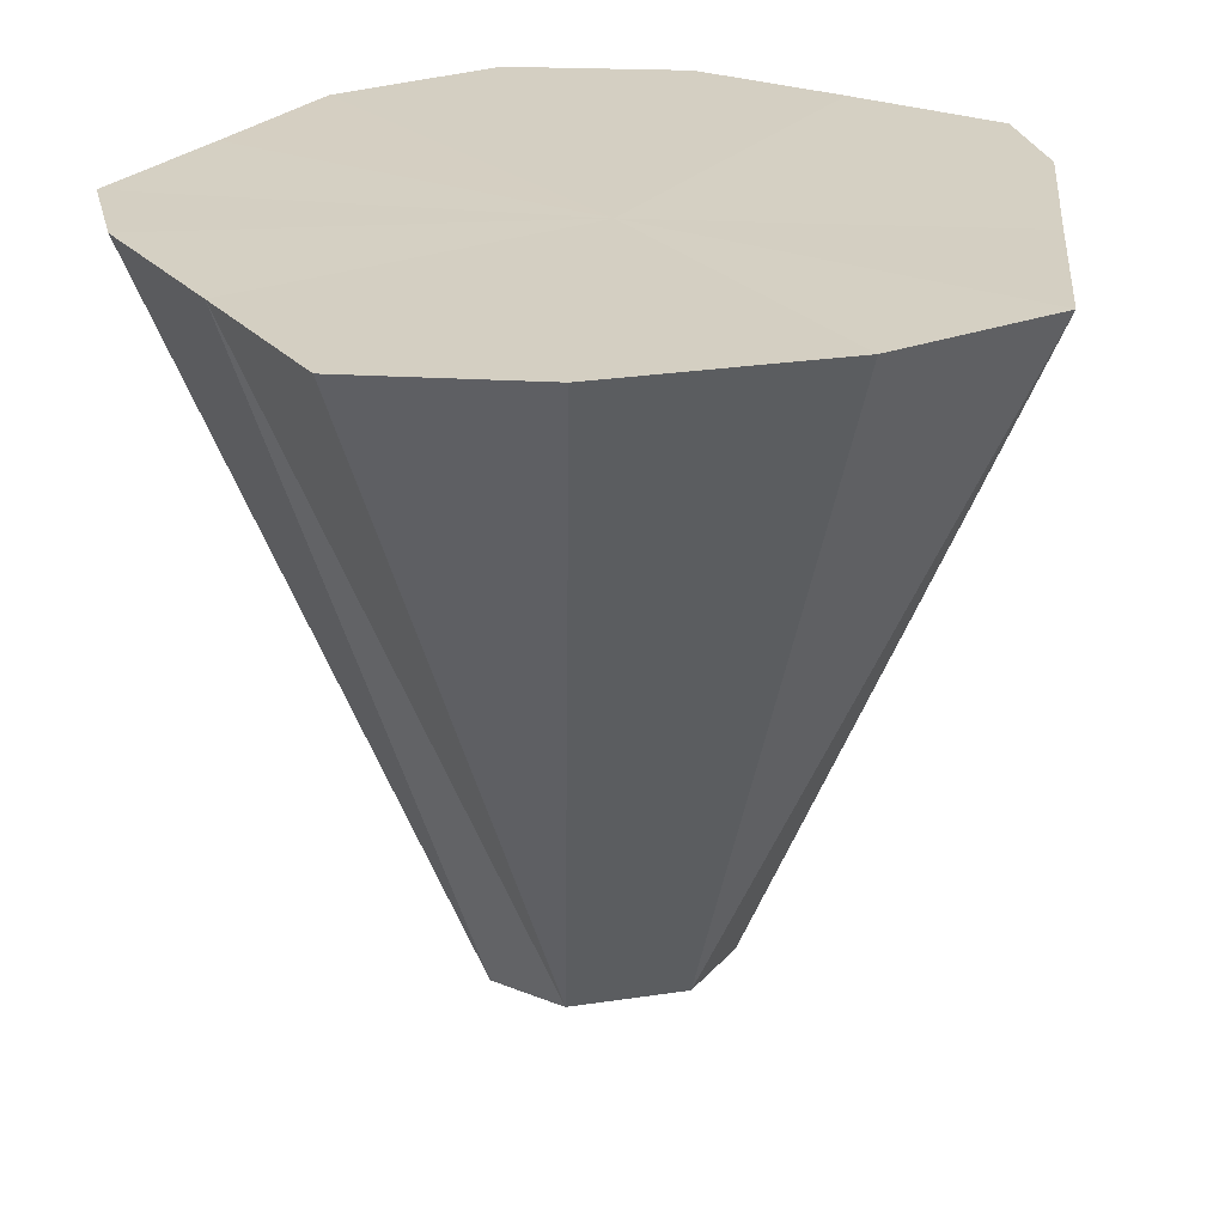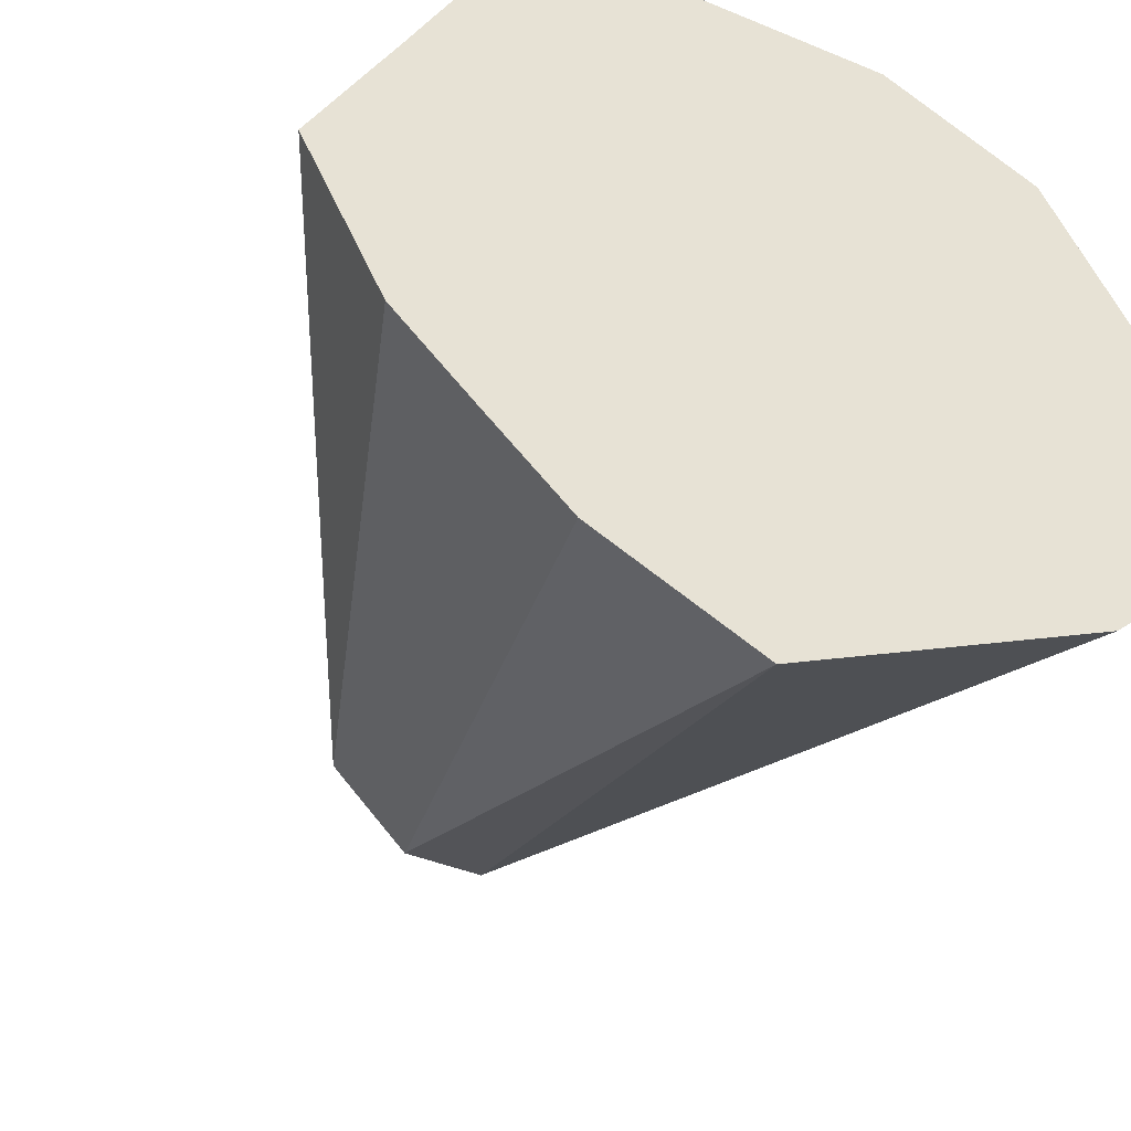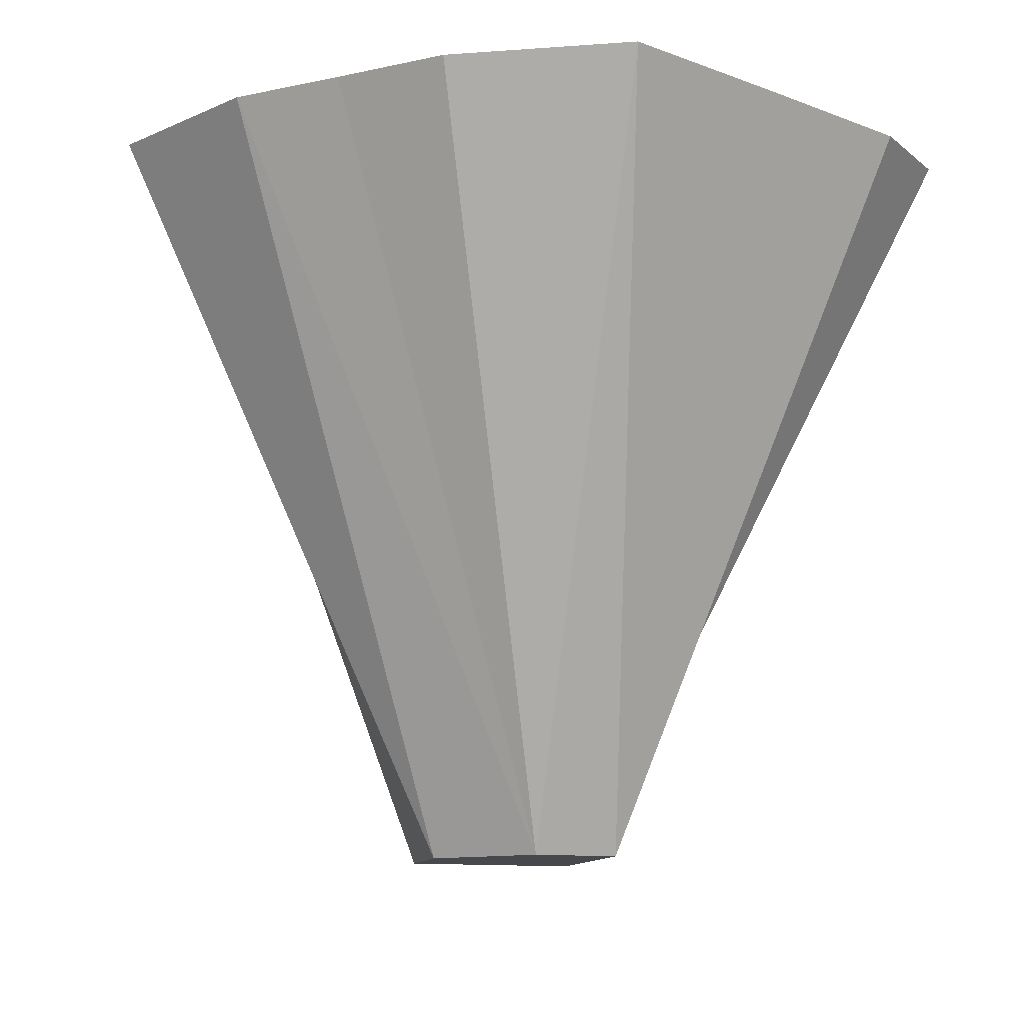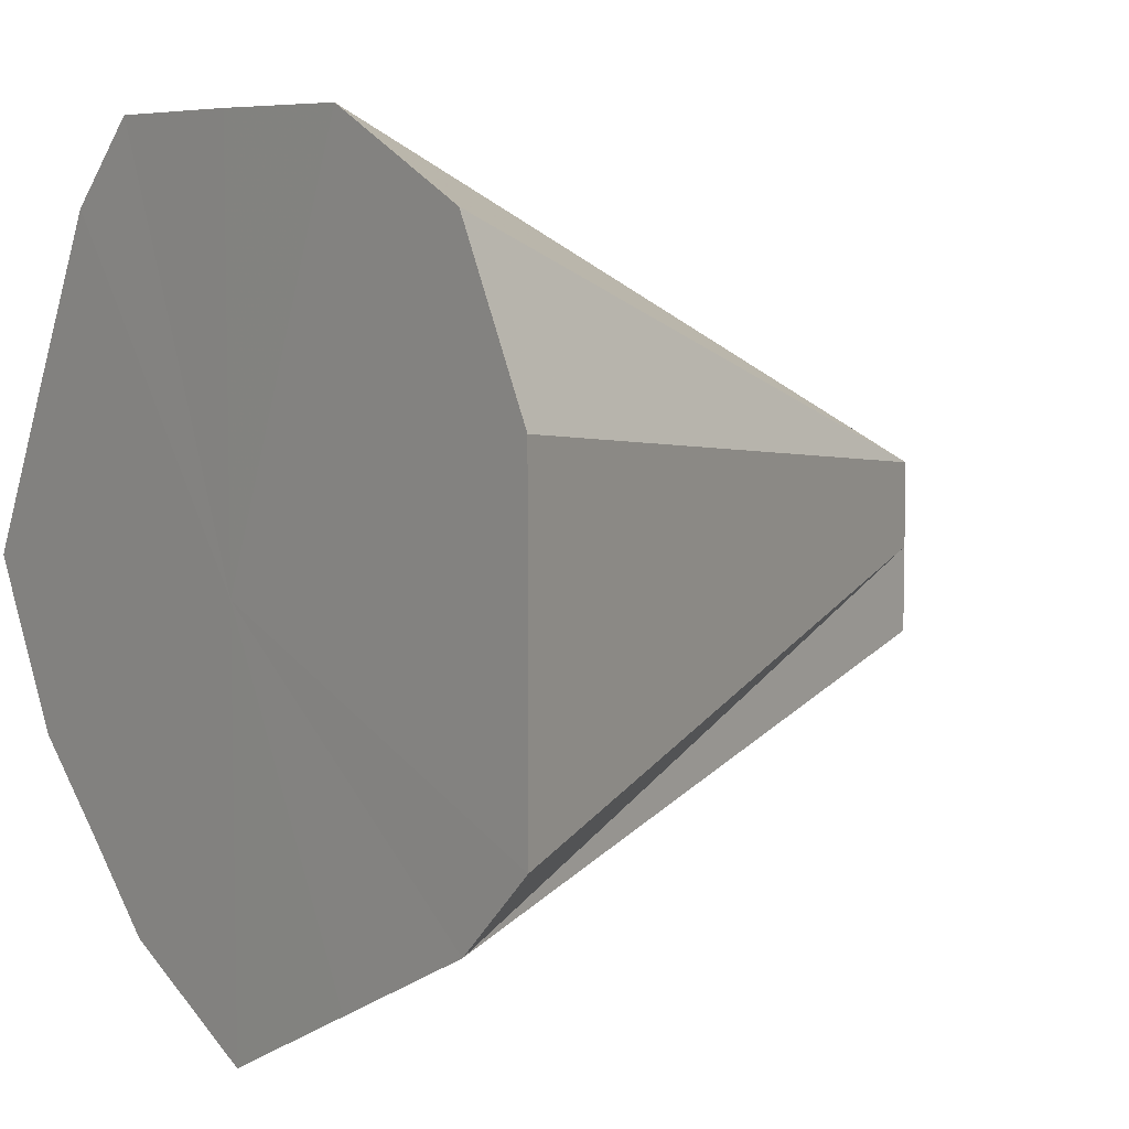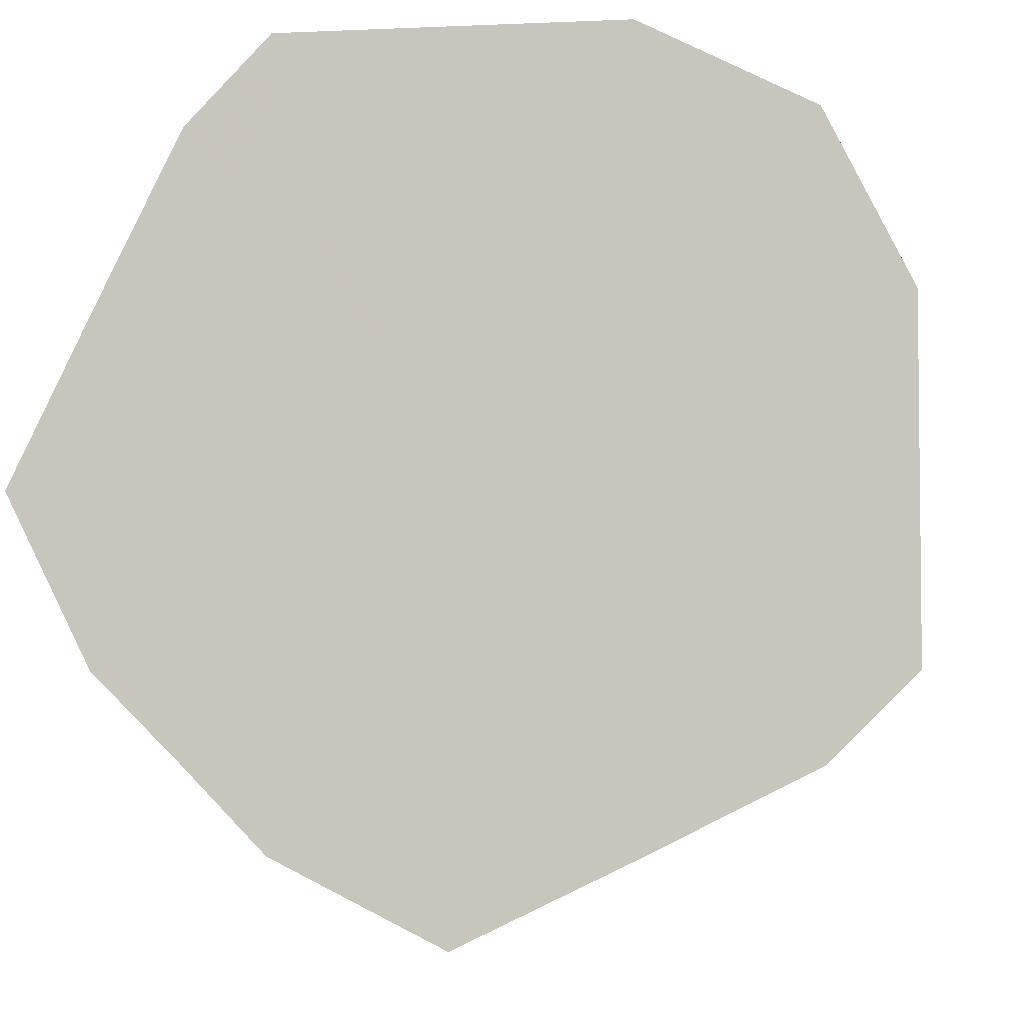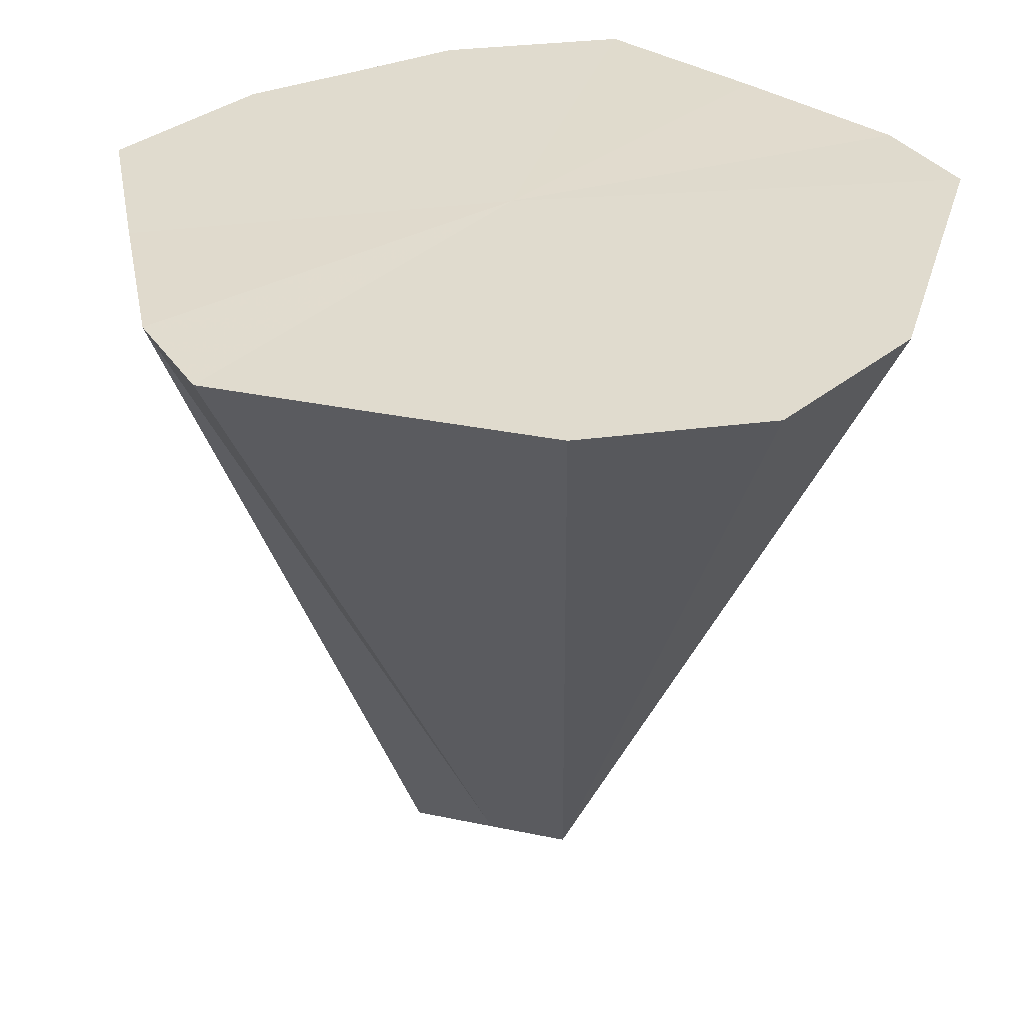
<metadata>
{"format":"obj","ext":"obj","renderer":"f3d","projection":"perspective","resolution":1024,"background":"white","views":[{"elev":25.9,"azim":-58.4,"up":"+Z"},{"elev":-43.6,"azim":-25.9,"up":"+Y"},{"elev":-11.6,"azim":-16.5,"up":"+Z"},{"elev":7.0,"azim":51.5,"up":"+Y"},{"elev":-4.1,"azim":8.7,"up":"+Y"},{"elev":33.5,"azim":105.9,"up":"+Z"}]}
</metadata>
<code>
o 16228
v 2231 1870 7.236
v 2231 1870 7.324
v 2231 1870 7.324
v 2231 1870 7.324
v 2231 1870 7.324
v 2231 1870 7.236
v 2231 1870 7.324
v 2231 1870 7.324
v 2231 1870 7.236
v 2231 1870 7.324
v 2231 1870 7.324
v 2231 1870 7.324
v 2231 1870 7.324
v 2231 1870 7.236
v 2231 1870 7.236
v 2231 1870 7.324
v 2231 1870 7.324
v 2231 1870 7.324
v 2231 1870 7.236
v 2231 1870 7.324
v 2231 1870 7.324
v 2231 1870 7.324
v 2231 1870 7.324
v 2231 1870 7.236
v 2231 1870 7.324
v 2231 1870 7.324
v 2231 1870 7.324
v 2231 1870 7.236
v 2231 1870 7.324
v 2231 1870 7.324
v 2231 1870 7.324
v 2231 1870 7.324
v 2231 1870 7.324
v 2231 1870 7.324
v 2231 1870 7.324
v 2231 1870 7.324
v 2231 1870 7.324
v 2231 1870 7.324
v 2231 1870 7.324
v 2231 1870 7.324
v 2231 1870 7.324
v 2231 1870 7.324
v 2231 1870 7.324
v 2231 1870 7.324
v 2231 1870 7.324
v 2231 1870 7.324
v 2231 1870 7.324
v 2231 1870 7.324
f 1 2 3
f 1 4 2
f 1 3 5
f 6 7 4
f 1 6 8
f 9 5 10
f 9 10 11
f 9 11 12
f 9 1 13
f 1 14 6
f 9 14 1
f 6 15 16
f 6 14 15
f 15 17 7
f 15 18 17
f 15 14 19
f 15 19 20
f 19 21 18
f 19 22 21
f 19 23 22
f 19 14 24
f 19 24 25
f 24 26 23
f 24 27 26
f 24 14 28
f 24 28 29
f 28 30 27
f 28 12 30
f 28 14 9
f 28 9 31
f 32 33 34
f 33 35 34
f 36 32 34
f 35 37 34
f 38 36 34
f 37 39 34
f 40 38 34
f 39 41 34
f 42 40 34
f 41 43 34
f 44 42 34
f 43 45 34
f 46 44 34
f 45 47 34
f 48 46 34
f 47 48 34

</code>
